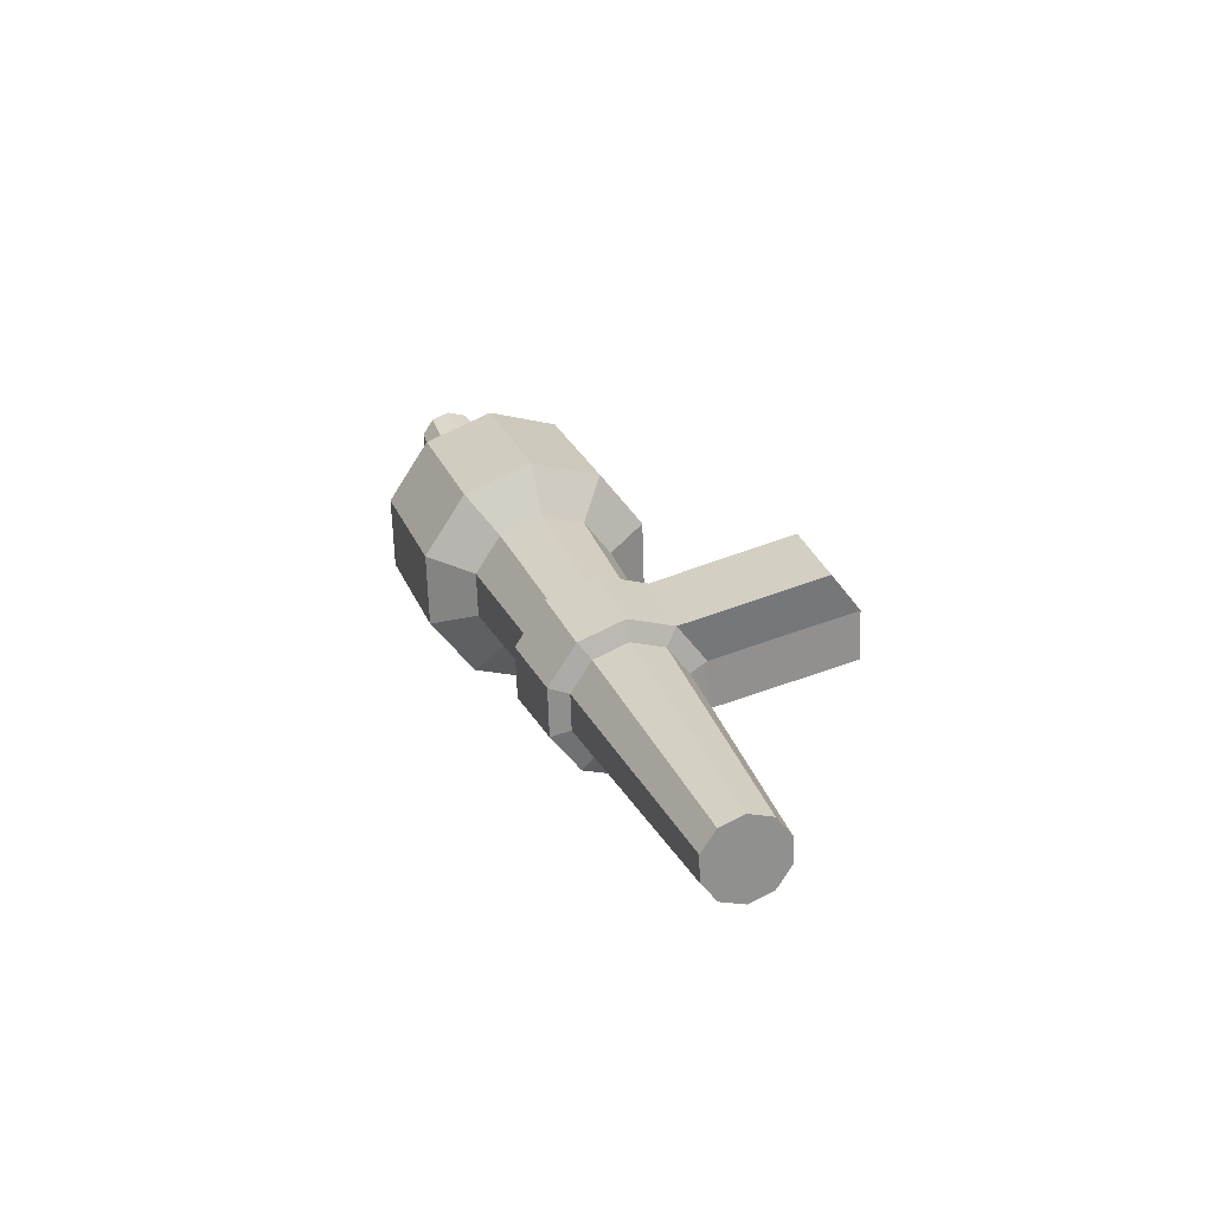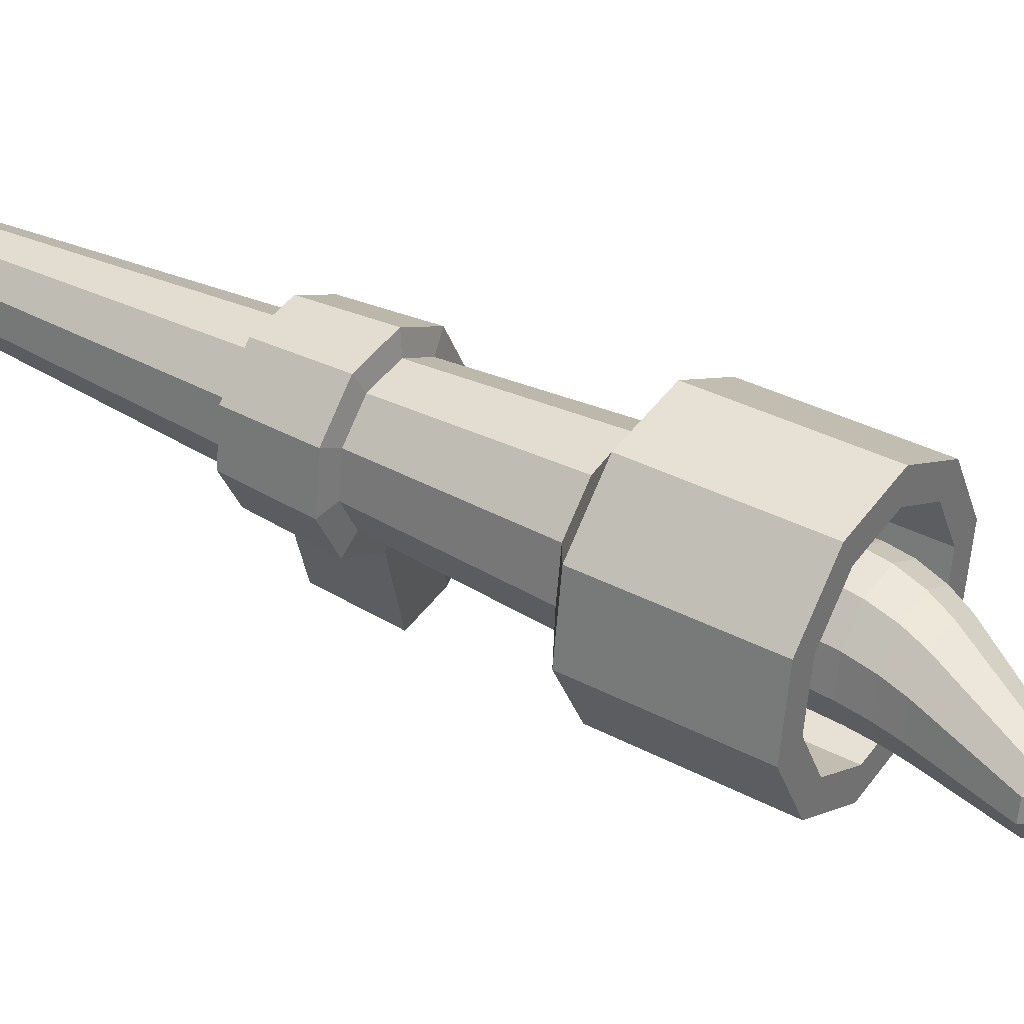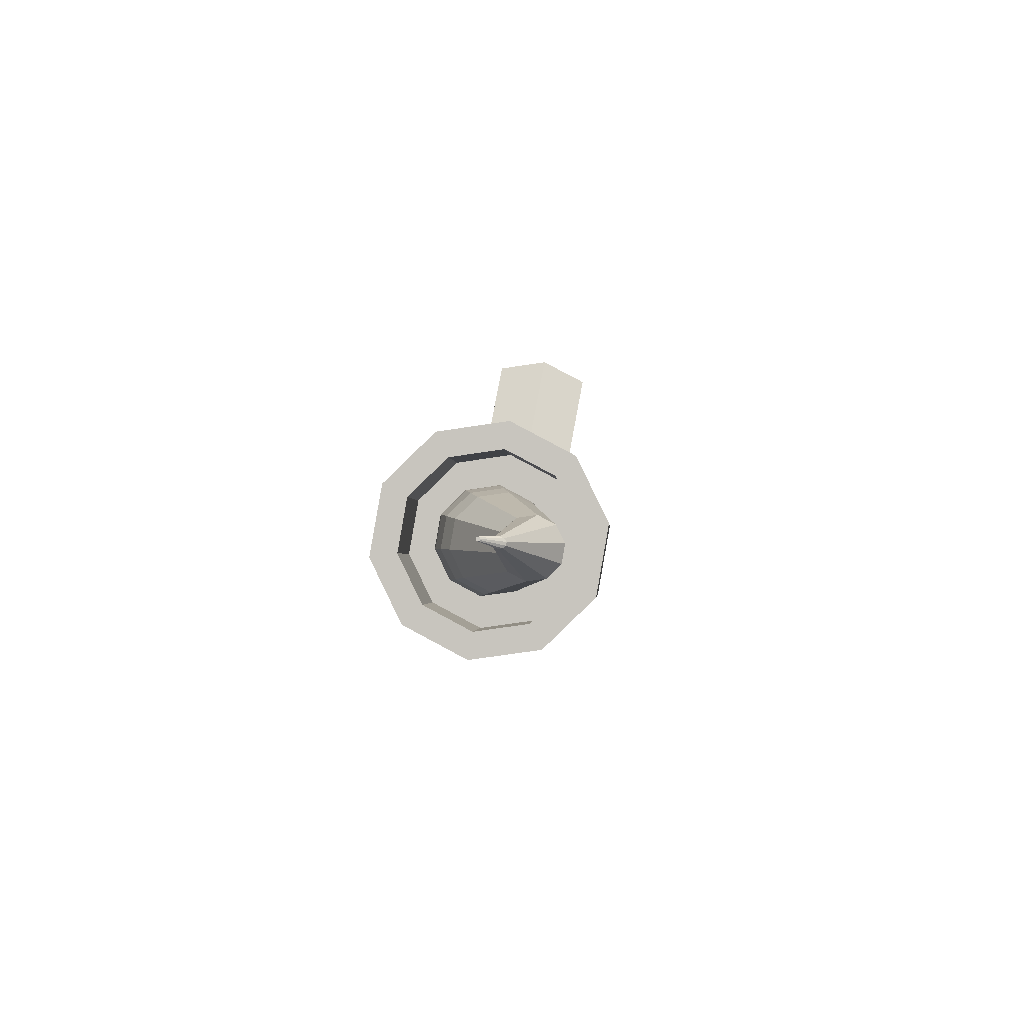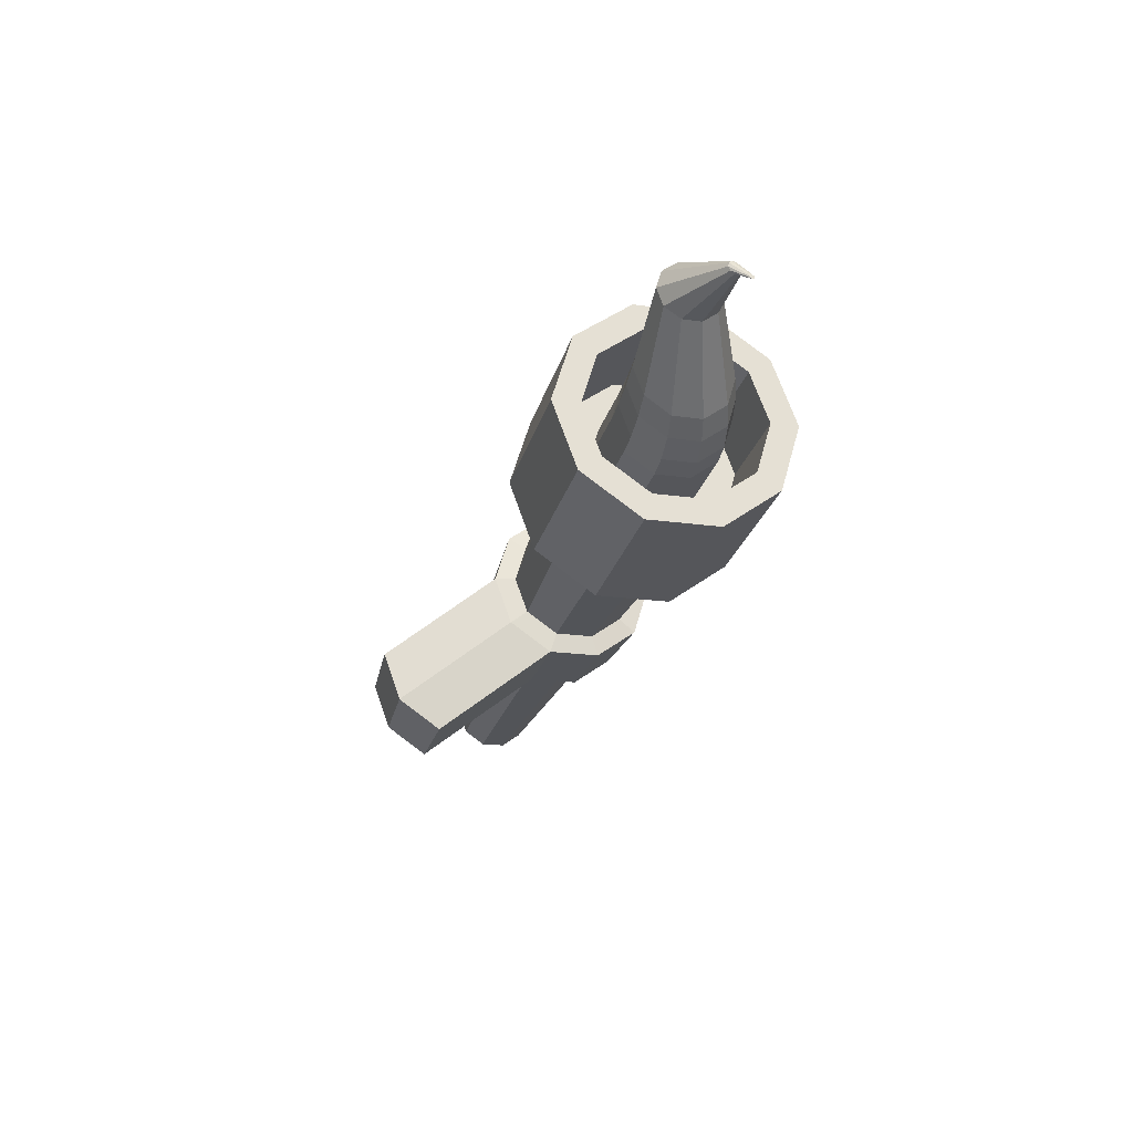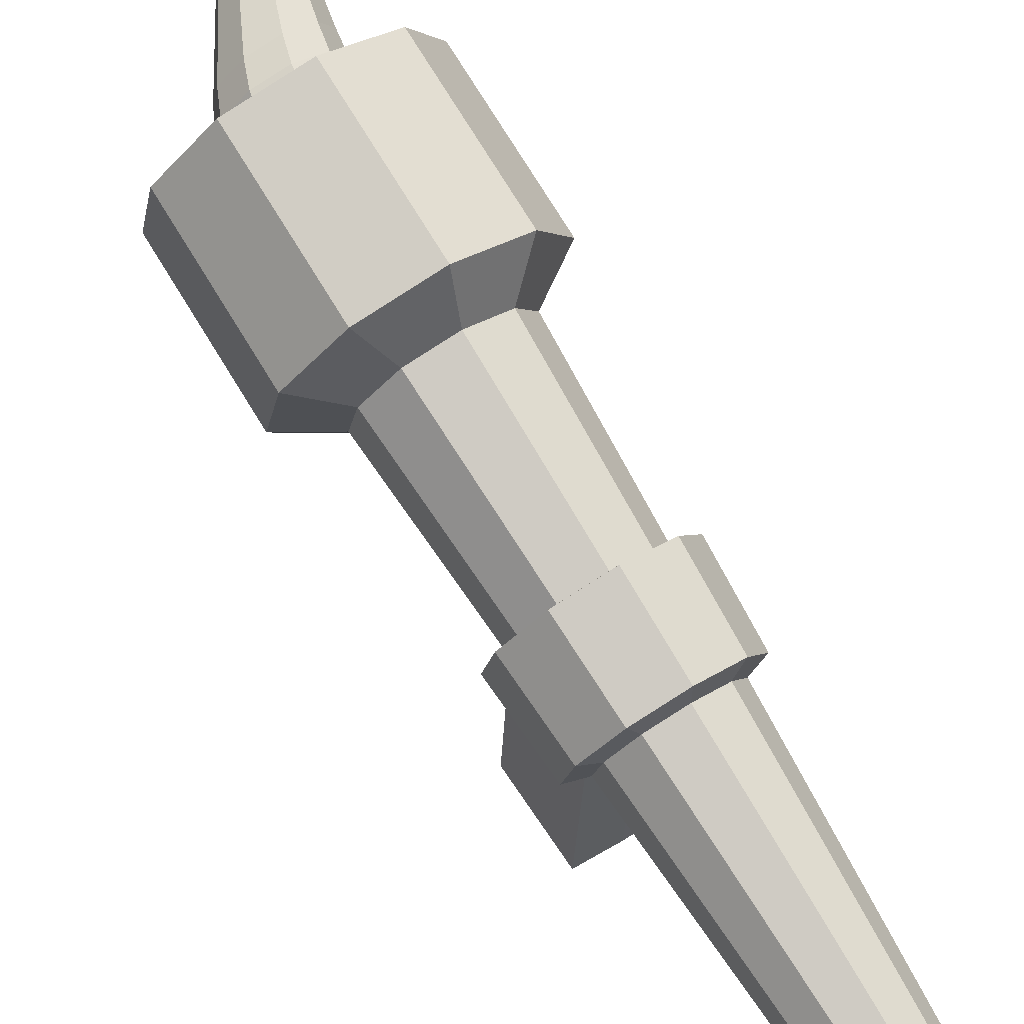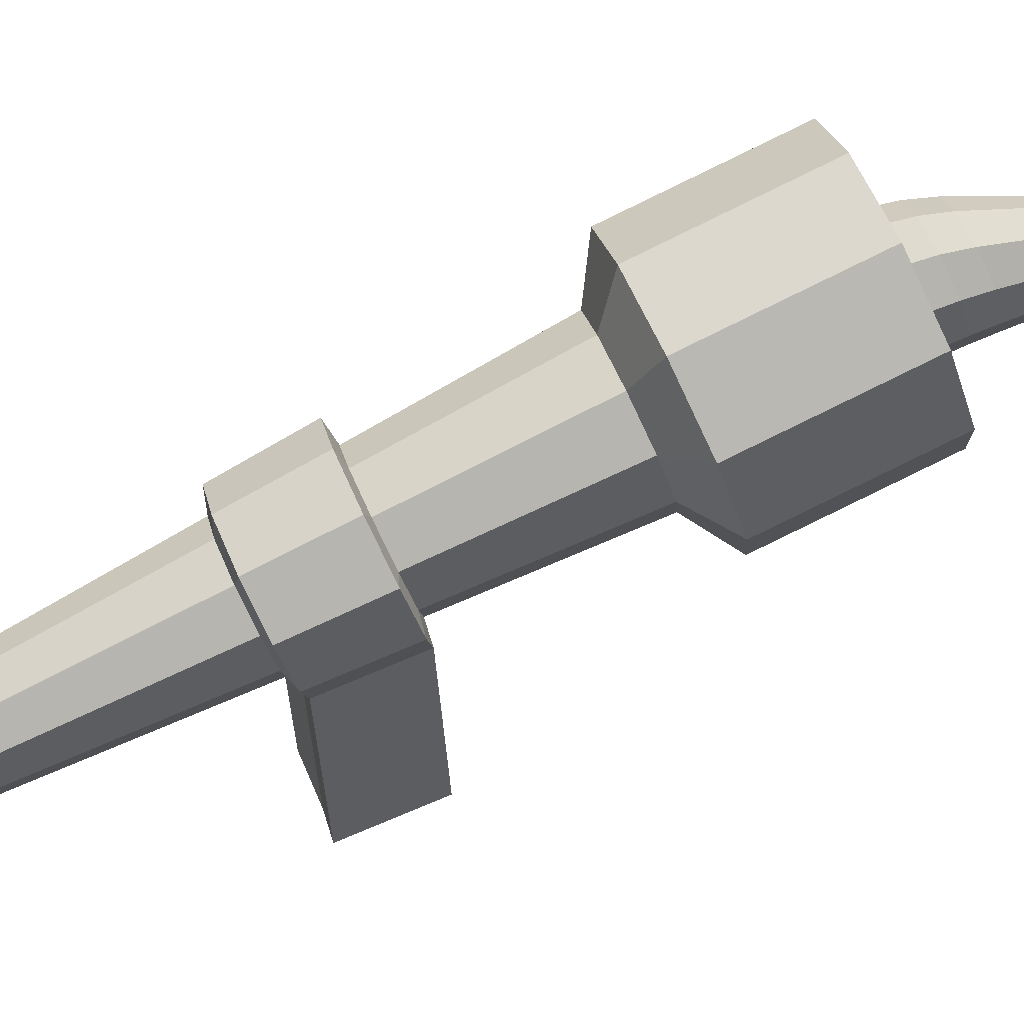
<metadata>
{"format":"obj","ext":"obj","renderer":"f3d","projection":"perspective","resolution":1024,"background":"white","views":[{"elev":-59.7,"azim":108.9,"up":"+Y"},{"elev":68.4,"azim":120.7,"up":"+Z"},{"elev":70.1,"azim":10.5,"up":"+Y"},{"elev":74.7,"azim":-126.4,"up":"+Y"},{"elev":55.6,"azim":-33.8,"up":"+Z"},{"elev":41.7,"azim":71.8,"up":"+Z"}]}
</metadata>
<code>
o Antorcha.005_Cilindro.002
v -0.128 1.858 0.2979
v -0.128 1.831 0.3767
v -0.128 2.003 0.4347
v -0.128 2.029 0.3559
v 0 1.84 0.2483
v -0.04876 1.835 0.2633
v -0.0791 1.88 0.2342
v 0 1.888 0.2099
v 0 1.6 0.3295
v 0 1.787 0.4055
v -0.04876 1.792 0.3905
v -0.04169 1.604 0.3167
v -0.0791 2.051 0.2921
v 0 2.059 0.2678
v 0.0789 1.822 0.3026
v 0.04876 1.835 0.2633
v 0.0791 1.88 0.2342
v 0.128 1.858 0.2979
v -0.0789 1.806 0.3512
v -0.06745 1.616 0.2831
v 0.0791 1.81 0.4405
v 0.128 1.831 0.3767
v 0.128 2.003 0.4347
v 0.0791 1.981 0.4984
v 0.04876 1.792 0.3905
v 0.0789 1.806 0.3512
v -0.0789 1.822 0.3026
v -0.06745 1.63 0.2415
v 0.128 2.029 0.3559
v 0 1.802 0.4648
v -0.0791 1.81 0.4405
v -0.04169 1.641 0.208
v 0.0791 2.051 0.2921
v 0 1.646 0.1951
v 0 1.973 0.5228
v 0.04169 1.641 0.208
v 0.06745 1.63 0.2415
v -0.09775 2.026 0.3652
v -0.09775 2.006 0.4254
v -0.09775 1.899 0.3892
v -0.09775 1.919 0.3291
v 0.06745 1.616 0.2831
v -0.0791 1.981 0.4984
v 0.04169 1.604 0.3167
v 0 1.2 0.1678
v -0.02705 1.203 0.1595
v -0.04377 1.21 0.1377
v -0.04377 1.219 0.1108
v -0.02705 1.226 0.08897
v 0 1.229 0.08064
v 0.02705 1.226 0.08897
v 0.04377 1.219 0.1108
v 0.04377 1.21 0.1377
v 0.02705 1.203 0.1595
v 0.03893 1.502 0.2781
v 0 1.498 0.2901
v 0.03893 1.537 0.1766
v 0 1.541 0.1646
v 0 1.555 0.1456
v 0.05215 1.549 0.1616
v 0.063 1.513 0.2468
v -0.09034 1.629 0.2334
v -0.09034 1.61 0.289
v 0.063 1.526 0.208
v 0.05215 1.503 0.2976
v 0 1.498 0.3137
v 0.09034 1.629 0.2334
v 0.05583 1.644 0.1884
v -0.063 1.526 0.208
v -0.063 1.513 0.2468
v -0.08438 1.517 0.2556
v -0.08438 1.535 0.2036
v -0.03893 1.537 0.1766
v 0.08438 1.535 0.2036
v -0.05583 1.644 0.1884
v 0.09034 1.61 0.289
v -0.03893 1.502 0.2781
v -0.05215 1.549 0.1616
v -0.05583 1.595 0.334
v 0 1.589 0.3512
v 0.08438 1.517 0.2556
v 0 1.65 0.1712
v -0.05215 1.503 0.2976
v 0.05583 1.595 0.334
v 0 1.662 0.009778
v -0.05583 1.656 0.02696
v 0.05583 1.656 0.02696
v 0 1.983 0.4926
v -0.06042 1.989 0.474
v 0.06042 1.989 0.474
v 0.09775 2.006 0.4254
v 0.09775 2.026 0.3652
v 0.06042 2.043 0.3165
v 0 2.049 0.2979
v -0.06042 2.043 0.3165
v -0.06042 1.883 0.4379
v 0 1.876 0.4565
v 0.06042 1.883 0.4379
v 0.09775 1.899 0.3892
v 0.09775 1.919 0.3291
v 0.06042 1.936 0.2804
v 0 1.942 0.2618
v -0.06042 1.936 0.2804
v 0.08864 2.163 0.4337
v 0.07608 2.169 0.4173
v 0.0314 2.237 0.4647
v 0.03438 2.236 0.4676
v -0.03719 1.92 0.3088
v -0.03719 2.008 0.3385
v 0 2.012 0.3271
v 0 1.924 0.2974
v 0.03719 1.887 0.4058
v 0.03719 1.975 0.4355
v 0 1.971 0.4469
v 0 1.884 0.4172
v 0.02289 2.156 0.4539
v 0.03545 2.151 0.4703
v 0.02178 2.234 0.4741
v 0.01881 2.235 0.4712
v 0.03719 1.92 0.3088
v 0.03719 2.008 0.3385
v 0.06018 1.998 0.3685
v 0.06018 1.91 0.3388
v -0.03573 2.064 0.4294
v -0.01569 2.056 0.4554
v 0.02289 2.163 0.4337
v 0.01881 2.236 0.4676
v 0.06018 1.898 0.3758
v 0.06018 1.985 0.4055
v -0.06018 1.91 0.3388
v -0.06018 1.998 0.3685
v 0.05577 2.149 0.4765
v 0.02659 2.233 0.4753
v -0.03719 1.975 0.4355
v -0.03719 1.887 0.4058
v -0.01569 2.084 0.3714
v -0.03573 2.075 0.3973
v 0.03545 2.169 0.4173
v 0.07608 2.151 0.4703
v 0.08864 2.156 0.4539
v 0.03438 2.235 0.4712
v 0.0314 2.234 0.4741
v 0.01665 2.053 0.4654
v 0.04888 2.085 0.3717
v 0.01665 2.088 0.3617
v 0.05577 2.171 0.4111
v 0.02659 2.237 0.4636
v 0.007097 2.247 0.4707
v 0.008505 2.247 0.4712
v 0.06875 2.076 0.3977
v 0.06875 2.065 0.4296
v 0.04888 2.056 0.4555
v 0.02178 2.237 0.4647
v -0.06018 1.898 0.3758
v -0.06018 1.985 0.4055
v 0.005688 2.245 0.4749
v 0.007097 2.245 0.4753
v 0.008505 2.245 0.4749
v 0.009376 2.246 0.4737
v 0.009376 2.246 0.4723
v 0.005688 2.247 0.4712
v 0.004817 2.246 0.4723
v 0.004817 2.246 0.4737
v 0.00223 1.997 0.4544
v -0.03431 2.001 0.4432
v 0.008323 2.027 0.4612
v -0.02644 2.03 0.4505
v -0.0569 2.011 0.4137
v -0.04795 2.04 0.4225
v -0.0569 2.023 0.3773
v -0.04795 2.051 0.3879
v -0.03431 2.033 0.3479
v -0.02644 2.061 0.36
v 0.00223 2.037 0.3367
v 0.008323 2.065 0.3494
v 0.03876 2.033 0.348
v 0.04303 2.061 0.3601
v 0.06133 2.023 0.3774
v 0.06446 2.052 0.3881
v 0.06133 2.011 0.4138
v 0.06446 2.04 0.4226
v 0.03876 2.001 0.4432
v 0.04303 2.031 0.4505
v -0.05215 1.561 0.000201
v -0 1.566 -0.01585
v 0.05215 1.561 0.000201
f 1 2 3 4
f 5 6 7 8
f 9 10 11 12
f 8 7 13 14
f 15 16 17 18
f 12 11 19 20
f 21 22 23 24
f 25 26 22 21
f 20 19 27 28
f 22 18 29 23
f 11 10 30 31
f 28 27 6 32
f 17 8 14 33
f 10 25 21 30
f 32 6 5 34
f 30 21 24 35
f 19 11 31 2
f 34 5 16 36
f 7 1 4 13
f 6 27 1 7
f 36 16 15 37
f 38 39 40 41
f 16 5 8 17
f 37 15 26 42
f 26 15 18 22
f 2 31 43 3
f 42 26 25 44
f 31 30 35 43
f 27 19 2 1
f 44 25 10 9
f 45 46 47 48 49 50 51 52 53 54
f 18 17 33 29
f 54 55 56 45
f 57 58 59 60
f 53 61 55 54
f 20 28 62 63
f 52 64 61 53
f 56 55 65 66
f 51 57 64 52
f 36 37 67 68
f 50 58 57 51
f 69 70 71 72
f 49 73 58 50
f 64 57 60 74
f 48 69 73 49
f 28 32 75 62
f 47 70 69 48
f 37 42 76 67
f 46 77 70 47
f 73 69 72 78
f 45 56 77 46
f 9 12 79 80
f 61 64 74 81
f 32 34 82 75
f 77 56 66 83
f 42 44 84 76
f 58 73 78 59
f 12 20 63 79
f 55 61 81 65
f 34 36 68 82
f 70 77 83 71
f 44 9 80 84
f 66 80 79 83
f 83 79 63 71
f 71 63 62 72
f 72 62 75 78
f 75 82 85 86
f 82 68 87 85
f 60 68 67 74
f 74 67 76 81
f 81 76 84 65
f 65 84 80 66
f 43 35 88 89
f 35 24 90 88
f 24 23 91 90
f 23 29 92 91
f 29 33 93 92
f 33 14 94 93
f 14 13 95 94
f 13 4 38 95
f 4 3 39 38
f 3 43 89 39
f 96 97 98 99 100 101 102 103 41 40
f 93 94 102 101
f 90 91 99 98
f 89 88 97 96
f 94 95 103 102
f 91 92 100 99
f 39 89 96 40
f 95 38 41 103
f 92 93 101 100
f 88 90 98 97
f 104 105 106 107
f 108 109 110 111
f 112 113 114 115
f 116 117 118 119
f 120 121 122 123
f 124 125 117 116
f 126 116 119 127
f 128 129 113 112
f 130 131 109 108
f 117 132 133 118
f 115 114 134 135
f 136 137 126 138
f 139 140 141 142
f 125 143 132 117
f 111 110 121 120
f 140 104 107 141
f 137 124 116 126
f 144 145 146 105
f 132 139 142 133
f 145 136 138 146
f 123 122 129 128
f 106 147 148 149
f 150 144 105 104
f 151 150 104 140
f 152 151 140 139
f 105 146 147 106
f 146 138 153 147
f 154 155 131 130
f 135 134 155 154
f 115 135 154 130 108 111 120 123 128 112
f 138 126 127 153
f 156 157 158 159 160 149 148 161 162 163
f 142 141 159 158
f 119 118 156 163
f 147 153 161 148
f 141 107 160 159
f 118 133 157 156
f 153 127 162 161
f 107 106 149 160
f 133 142 158 157
f 127 119 163 162
f 134 114 164 165
f 165 164 166 167
f 167 166 143 125
f 155 134 165 168
f 168 165 167 169
f 169 167 125 124
f 131 155 168 170
f 170 168 169 171
f 171 169 124 137
f 109 131 170 172
f 172 170 171 173
f 173 171 137 136
f 110 109 172 174
f 174 172 173 175
f 175 173 136 145
f 121 110 174 176
f 176 174 175 177
f 177 175 145 144
f 122 121 176 178
f 178 176 177 179
f 179 177 144 150
f 129 122 178 180
f 180 178 179 181
f 181 179 150 151
f 113 129 180 182
f 182 180 181 183
f 183 181 151 152
f 114 113 182 164
f 164 182 183 166
f 166 183 152 143
f 143 152 139 132
f 184 86 85 185
f 185 85 87 186
f 78 75 86 184
f 68 60 186 87
f 60 59 185 186
f 59 78 184 185

</code>
